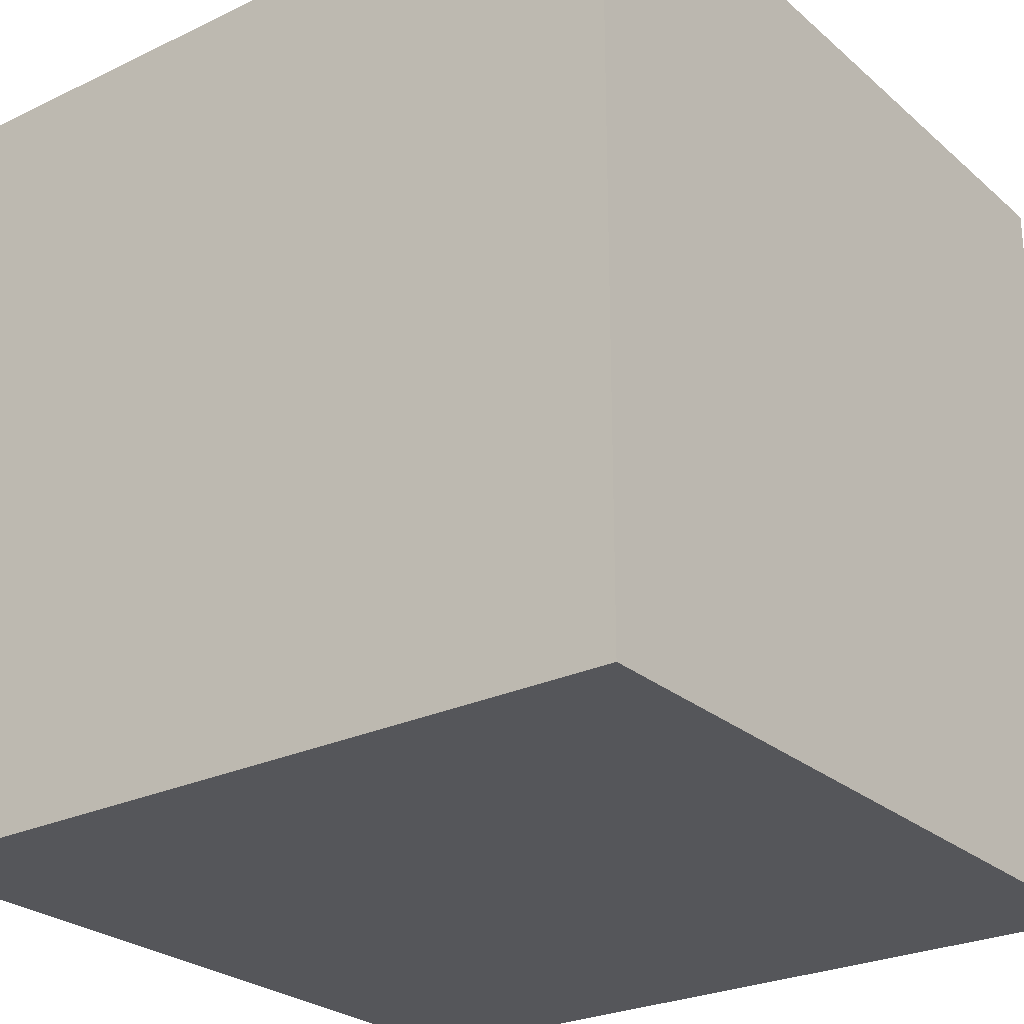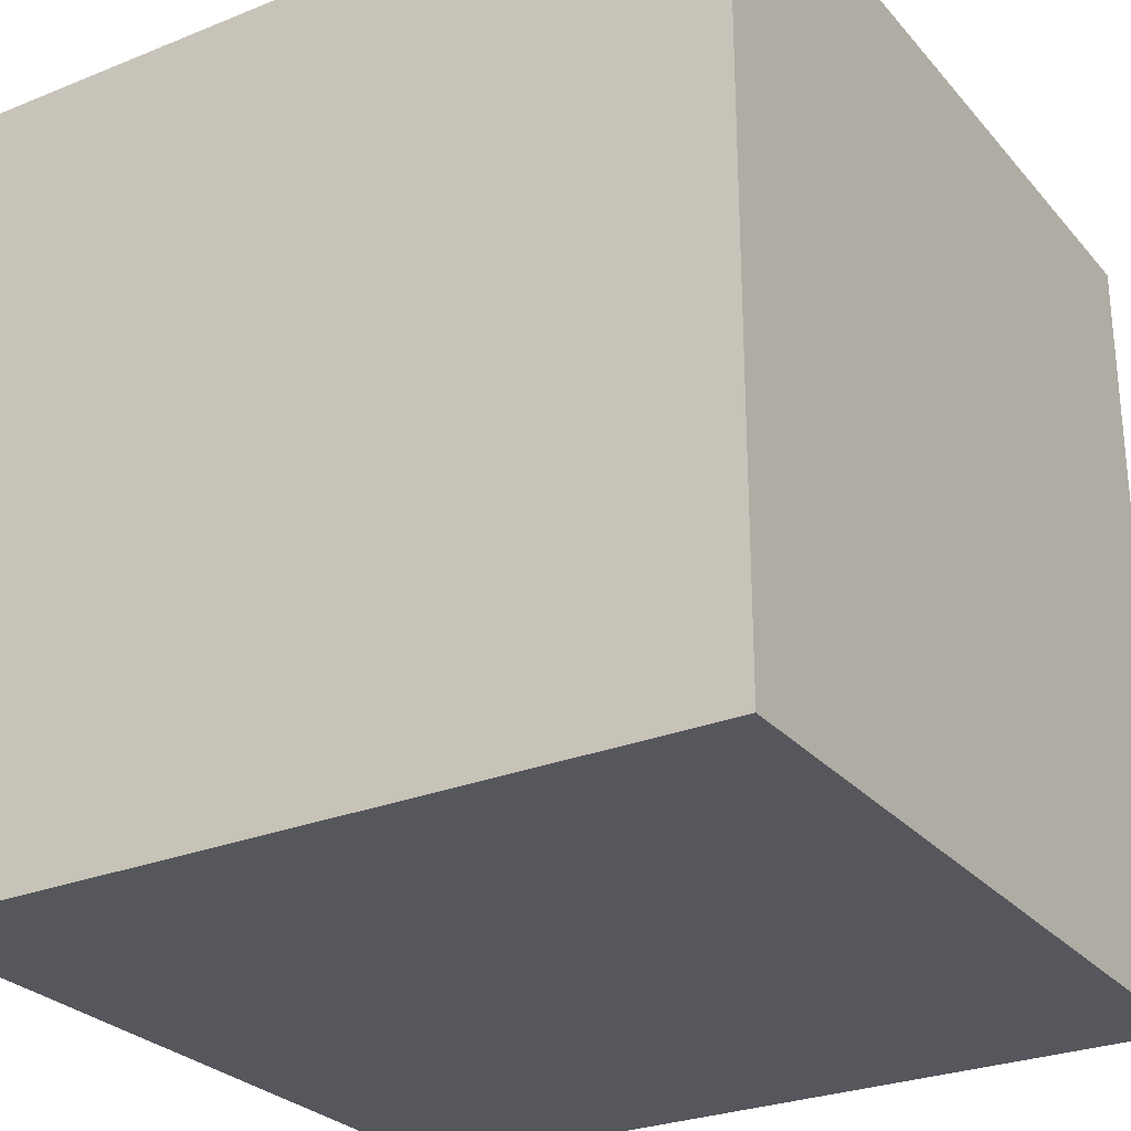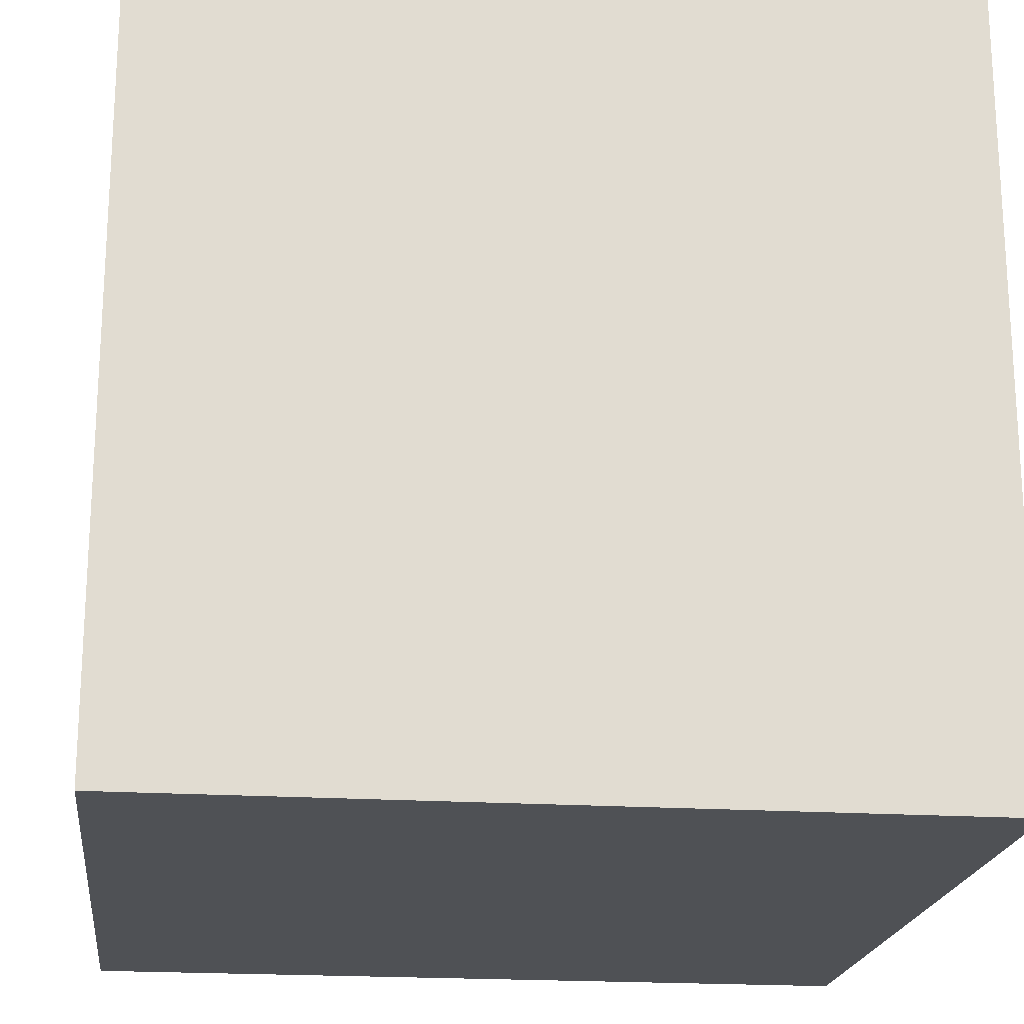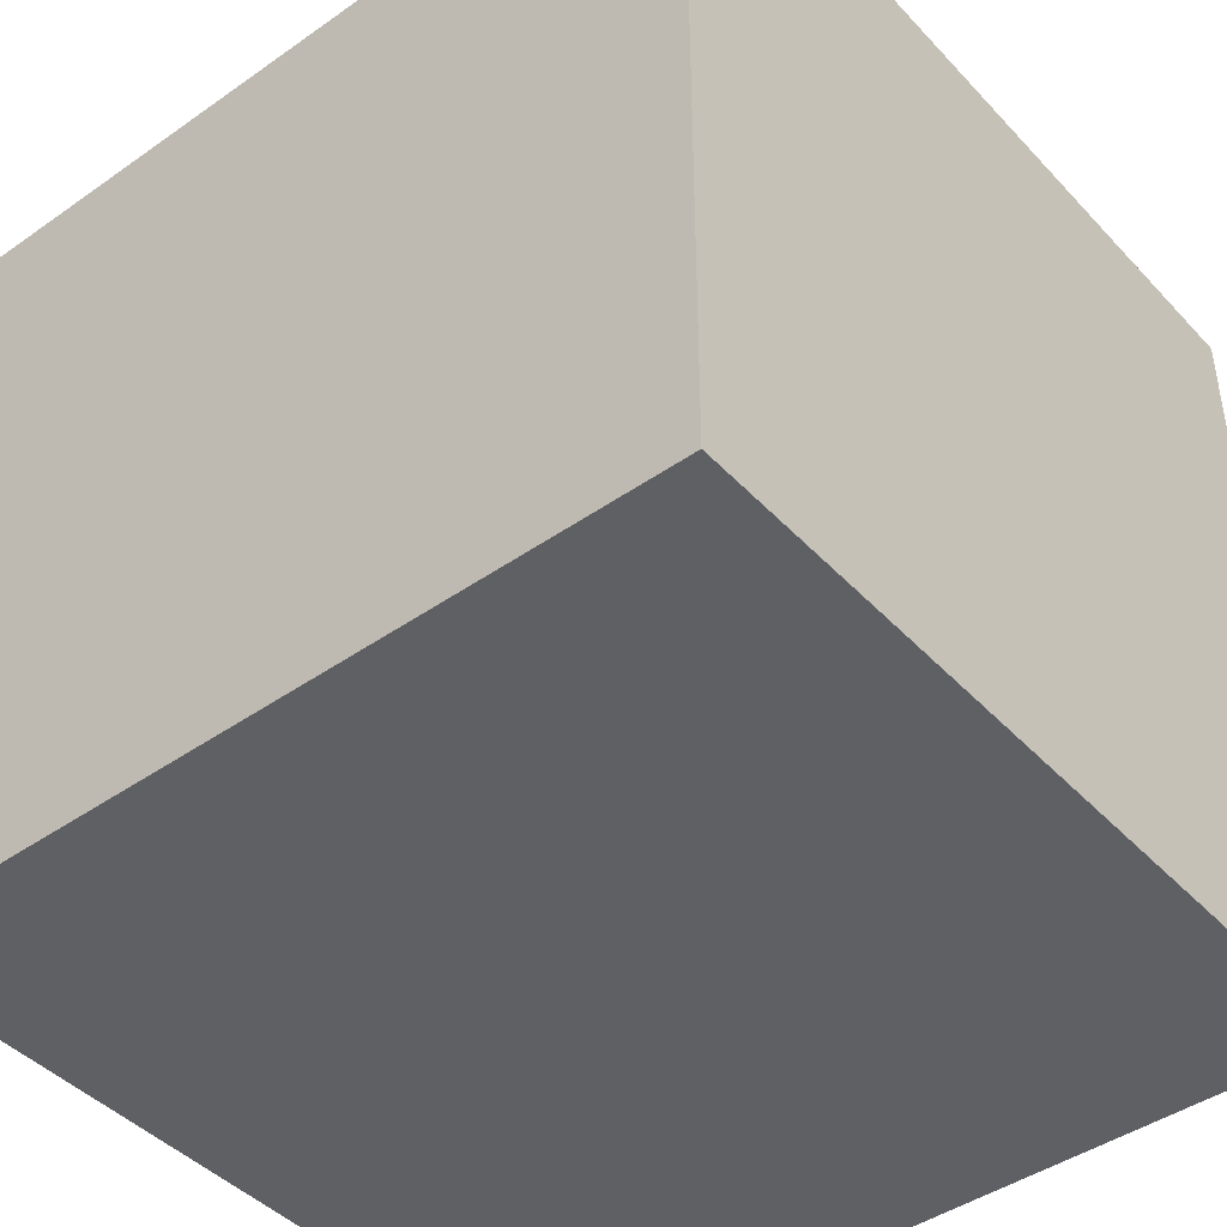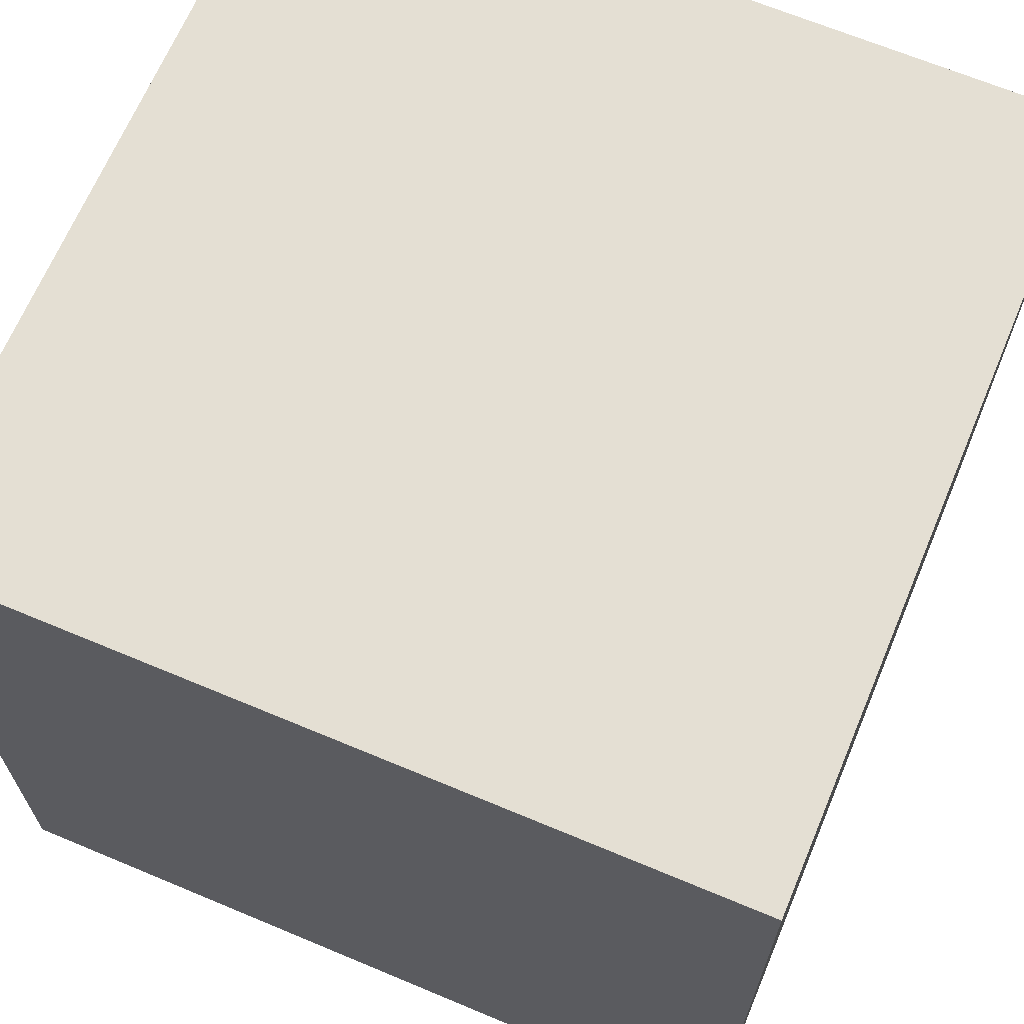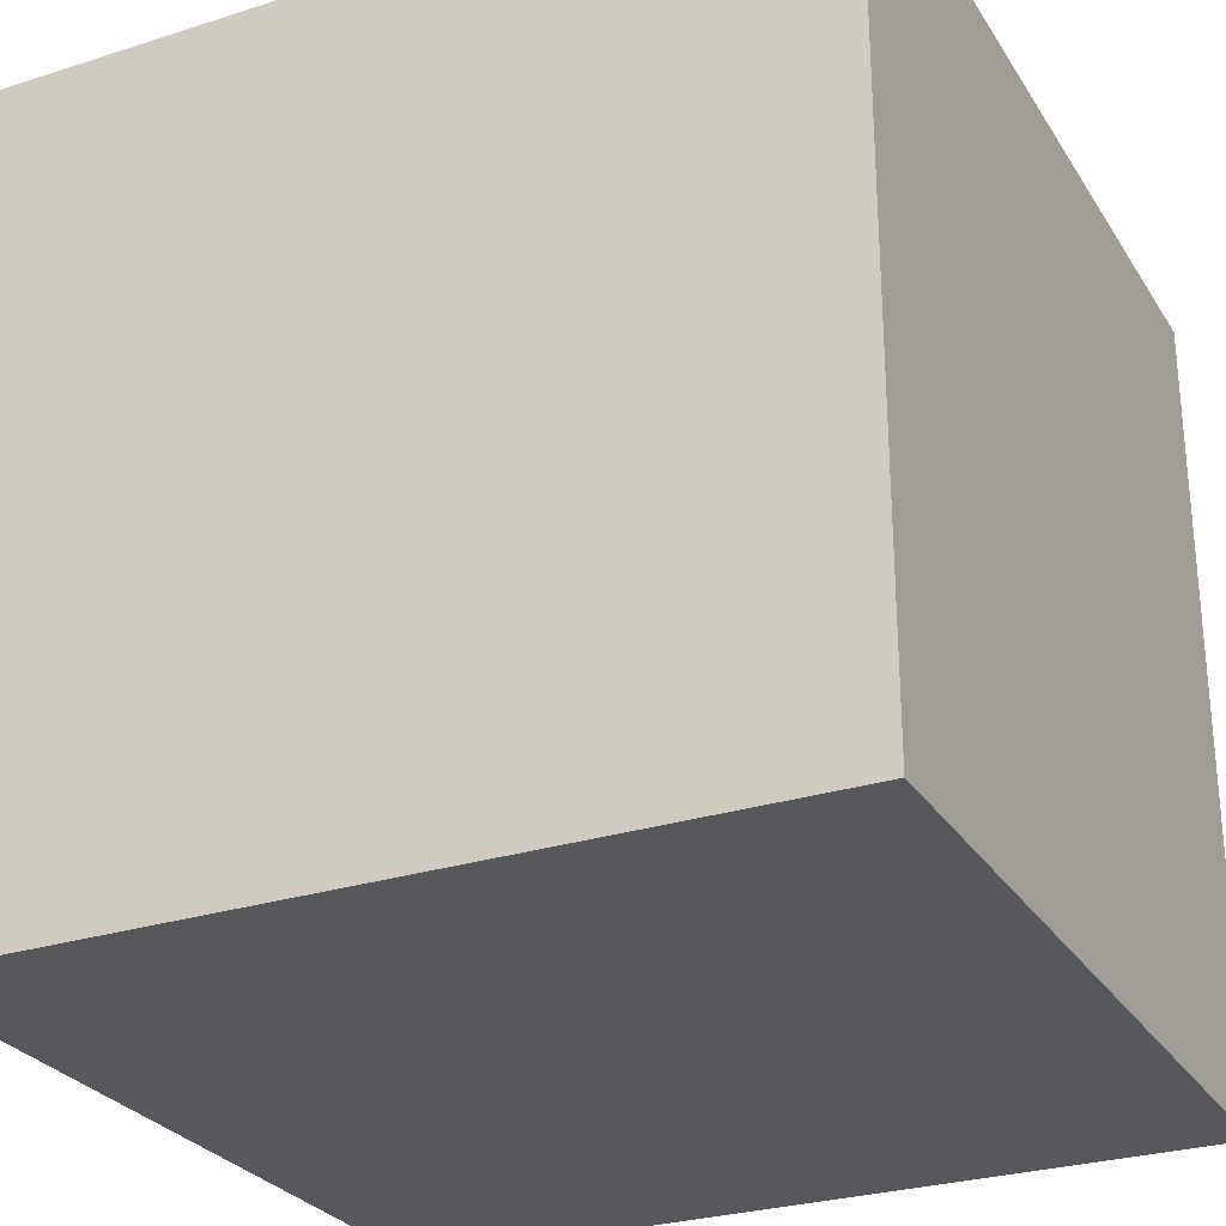
<metadata>
{"format":"obj","ext":"obj","renderer":"f3d","projection":"perspective","resolution":1024,"background":"white","views":[{"elev":-26.1,"azim":-143.0,"up":"+Z"},{"elev":-27.5,"azim":121.7,"up":"+Y"},{"elev":-20.1,"azim":-96.8,"up":"+Z"},{"elev":-44.0,"azim":129.4,"up":"+Y"},{"elev":66.8,"azim":22.8,"up":"+Y"},{"elev":-27.8,"azim":-154.1,"up":"+Z"}]}
</metadata>
<code>
o Cube
v 1 -1 -1
v 1 -1 1
v -1 -1 1
v -1 -1 -1
v 1 1 -1
v 1 1 1
v -1 1 1
v -1 1 -1
f 1 2 4
f 5 8 6
f 1 5 2
f 2 6 3
f 3 7 4
f 5 1 8
f 2 3 4
f 8 7 6
f 5 6 2
f 6 7 3
f 7 8 4
f 1 4 8

</code>
